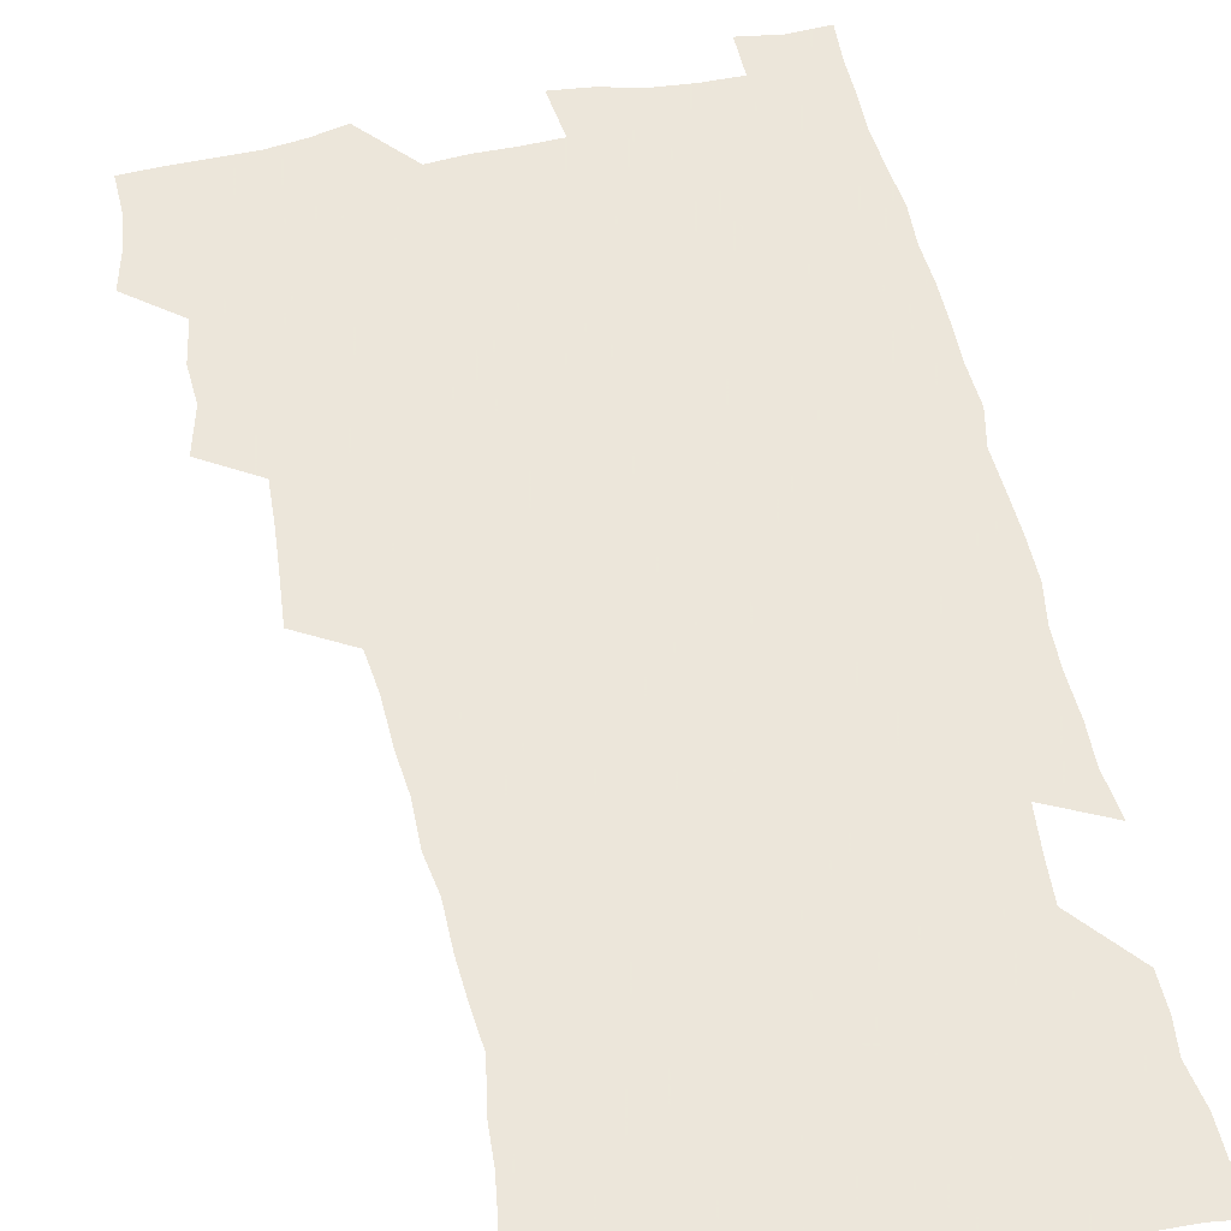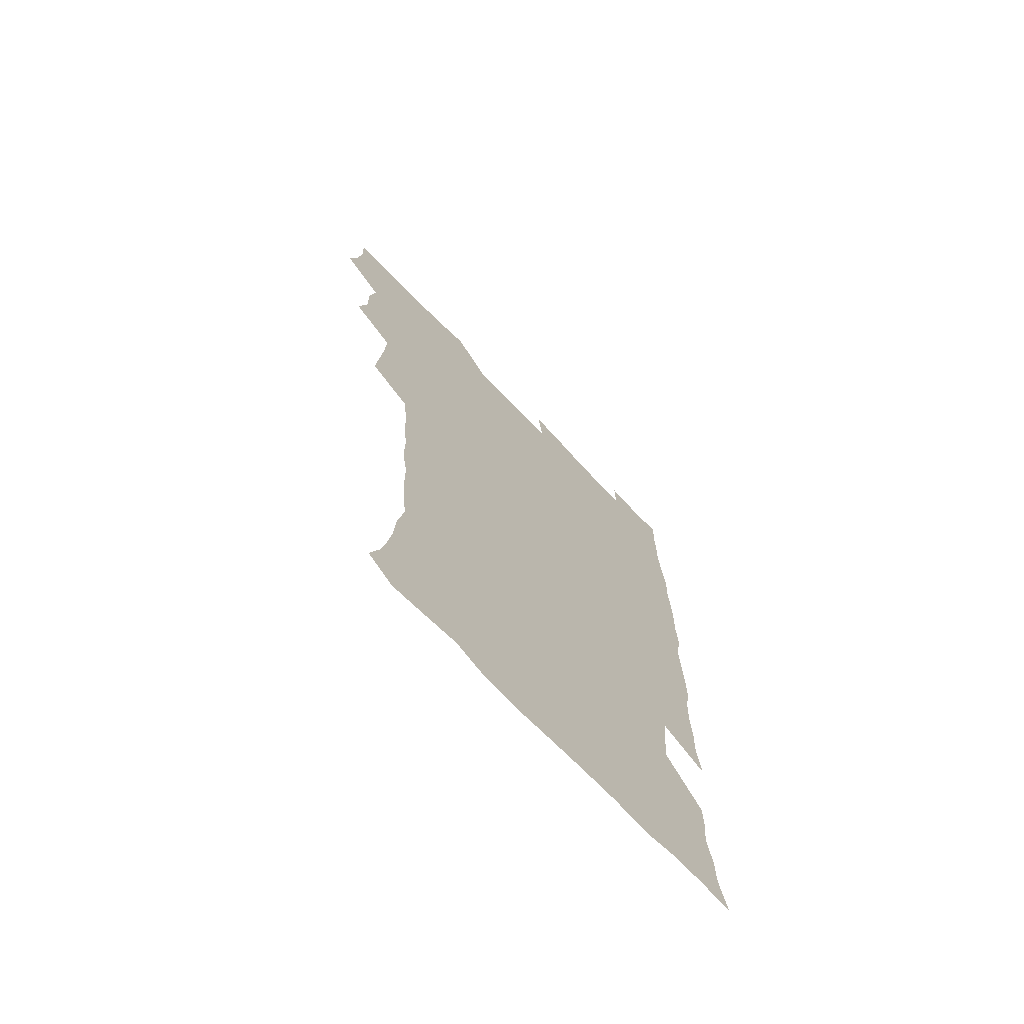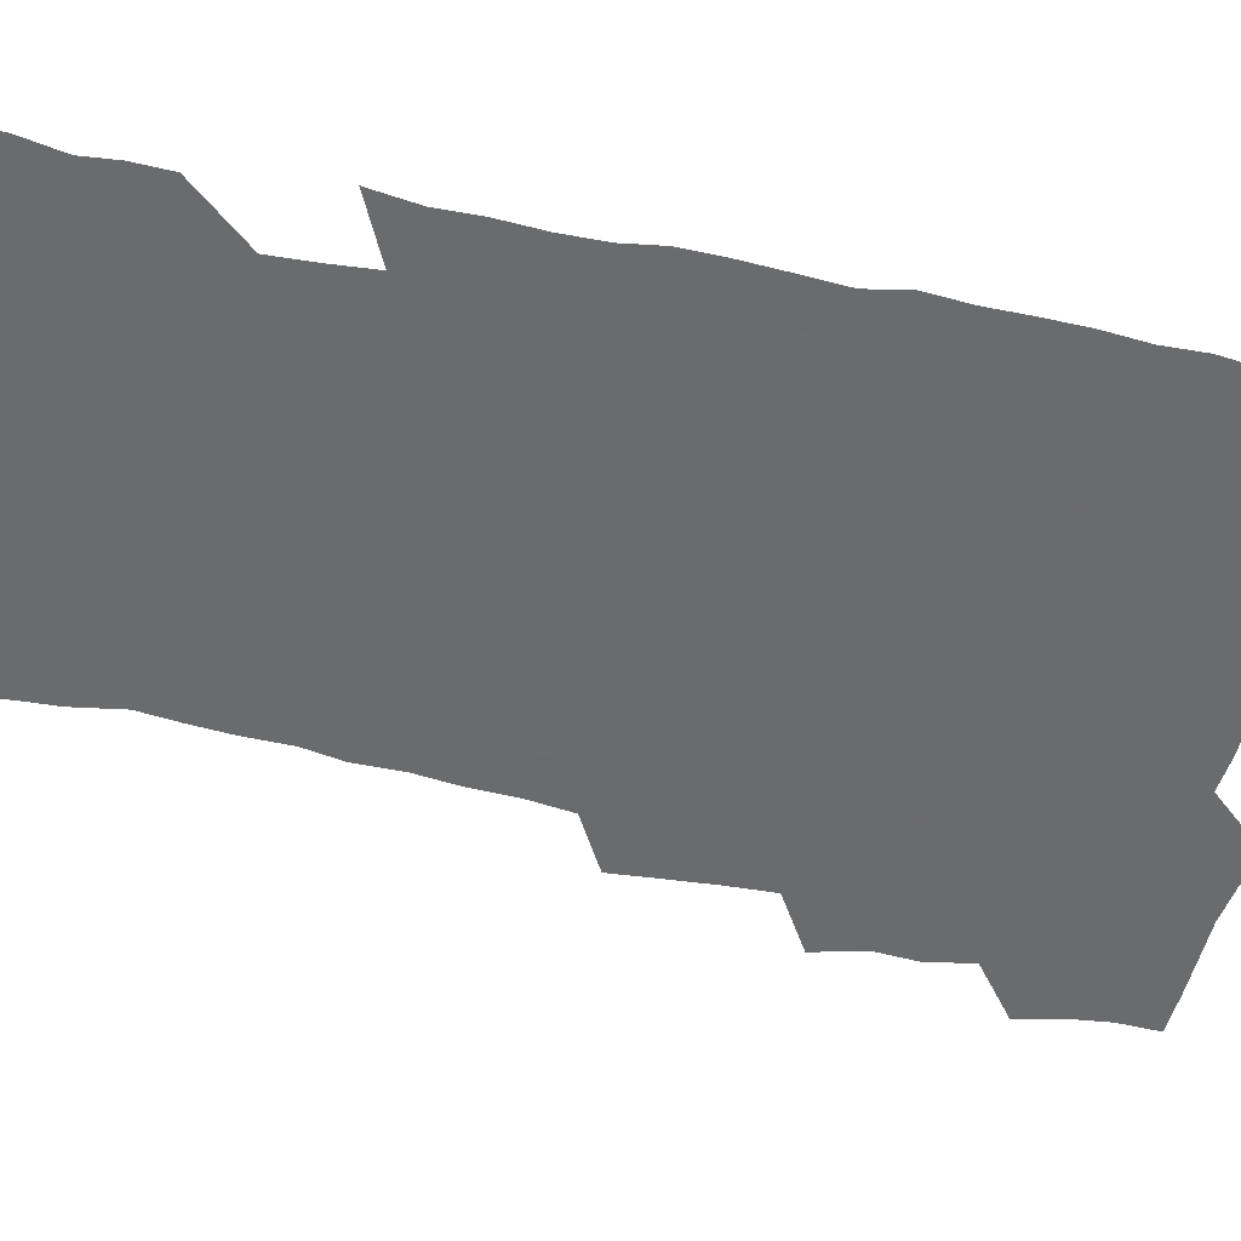
<metadata>
{"format":"obj","ext":"obj","renderer":"f3d","projection":"perspective","resolution":1024,"background":"white","views":[{"elev":54.2,"azim":-12.2,"up":"+Z"},{"elev":-70.9,"azim":-46.2,"up":"+Y"},{"elev":-53.2,"azim":77.1,"up":"+Z"}]}
</metadata>
<code>
v 475.4 524.1 0
v 479.3 539.6 0
v 481.1 554.5 0
v 480.7 569.6 0
v 487.7 458.6 0
v 492.4 476.7 0
v 491.6 492.1 0
v 494.7 508.9 0
v 495.4 524.2 0
v 497.5 539.3 0
v 497 554.2 0
v 495.6 570.3 0
v 504.3 394.4 0
v 505.8 411.6 0
v 507.2 428.8 0
v 508.1 445.9 0
v 509.4 462.7 0
v 510.5 478.7 0
v 511.2 494.2 0
v 510.6 509.1 0
v 513.9 524.7 0
v 513.1 539.3 0
v 512.2 554.2 0
v 510.6 570.5 0
v 520 184.1 0
v 525 197.7 0
v 527.3 210.2 0
v 529.2 223.8 0
v 530 237.6 0
v 533.1 255.6 0
v 531.6 269.8 0
v 530.6 285.3 0
v 530.5 302.5 0
v 528 316.8 0
v 528.2 334.1 0
v 526.6 349.7 0
v 526 367 0
v 524.1 383.1 0
v 525.1 400.7 0
v 526.4 417.8 0
v 526.2 433.4 0
v 527.5 449.8 0
v 527 464.8 0
v 528.6 480.6 0
v 529.3 495.4 0
v 528.1 510 0
v 528.7 524.6 0
v 528.1 539.4 0
v 526.9 554.6 0
v 525.4 570.7 0
v 532.5 175.3 0
v 540 191.1 0
v 541.3 203.2 0
v 543.8 217.5 0
v 548.2 235.3 0
v 548.2 249.8 0
v 548.7 265.1 0
v 546.9 278.5 0
v 546.4 293.8 0
v 546.5 310.6 0
v 546 326.5 0
v 545.4 342.1 0
v 543.5 356.7 0
v 544.4 374.1 0
v 542.4 388.6 0
v 542.2 404.5 0
v 543 420.7 0
v 542.5 435.7 0
v 542.8 451 0
v 544 466.6 0
v 543.5 481.1 0
v 544.6 496 0
v 545.7 510.4 0
v 544.7 524.5 0
v 543.1 539.8 0
v 541.1 556.3 0
v 539.5 572.6 0
v 547 176.8 0
v 552.7 191.6 0
v 557.4 208.1 0
v 561.6 225.9 0
v 562.5 240.8 0
v 564 257.3 0
v 563.6 271.5 0
v 562.7 285.7 0
v 561.2 299.3 0
v 560.9 315.1 0
v 560.8 331 0
v 559.5 345.3 0
v 560 362.2 0
v 559.4 377.3 0
v 558 391.4 0
v 557.9 406.9 0
v 558.4 422.5 0
v 558.9 438 0
v 559.3 453 0
v 559.2 467.5 0
v 559.6 482.2 0
v 559.7 496.5 0
v 559.8 510.6 0
v 559.1 524.7 0
v 558.1 539.5 0
v 556.8 554.8 0
v 553.1 575.9 0
v 564.4 179 0
v 569 194.5 0
v 574.3 214 0
v 576.4 230.4 0
v 576.7 244.8 0
v 577 259.7 0
v 576.6 273.8 0
v 576.2 288.6 0
v 574.8 301.9 0
v 575.8 319.9 0
v 575 334.1 0
v 573.7 347.8 0
v 574.6 365.2 0
v 573.1 378.6 0
v 574.5 395.5 0
v 574.2 409.9 0
v 573.7 424.1 0
v 573.8 439.1 0
v 574.1 453.9 0
v 573 467.6 0
v 573.9 482.5 0
v 574.3 496.9 0
v 573.9 510.9 0
v 573.1 525.3 0
v 573.2 539.1 0
v 571.5 554.6 0
v 577.7 173.8 0
v 584.8 196.8 0
v 588.2 215.3 0
v 589.2 230.8 0
v 589.7 246 0
v 589.8 260.8 0
v 590.1 276.6 0
v 589.4 290.2 0
v 588.8 304.8 0
v 589 320.7 0
v 588.6 335.7 0
v 588.6 351.3 0
v 588.5 366.6 0
v 588.4 381.5 0
v 588.3 396.1 0
v 587.6 409.7 0
v 588.3 425.6 0
v 587.7 439.3 0
v 588.3 454.4 0
v 588 468.5 0
v 588.1 482.7 0
v 588.5 496.9 0
v 588.4 511 0
v 587.9 525.3 0
v 587.3 539.9 0
v 586 555.9 0
v 594 171.9 0
v 598.8 194.1 0
v 602.5 218.2 0
v 603.1 233.6 0
v 603.4 248.4 0
v 603.2 262.3 0
v 603.2 276.9 0
v 603.1 292.6 0
v 603.1 308.3 0
v 602.7 322.1 0
v 602.8 338.1 0
v 602.6 353.1 0
v 602.5 367.8 0
v 602.3 382.2 0
v 602.2 396.8 0
v 602.3 411.5 0
v 602.4 426.2 0
v 602.7 441.2 0
v 602.5 454.9 0
v 602.7 469.2 0
v 602.7 483.1 0
v 602.4 497.1 0
v 602.7 511.1 0
v 602.4 525.5 0
v 601.7 540.5 0
v 601.1 555.8 0
v 611.8 173.2 0
v 614.3 195.2 0
v 615.8 217.3 0
v 616.2 233.1 0
v 616.2 248.6 0
v 616.2 261.3 0
v 616.5 279 0
v 616.4 292.6 0
v 616.3 307.8 0
v 616.2 323.1 0
v 616.3 339.6 0
v 616.2 353.5 0
v 616 367.8 0
v 615.9 381.8 0
v 616 396.7 0
v 616.1 410.6 0
v 616.3 426.1 0
v 616.4 440.7 0
v 616.4 454.8 0
v 616.5 469.2 0
v 616.6 483.2 0
v 616.9 497.3 0
v 616.9 511.4 0
v 616.9 525.4 0
v 616.6 539.9 0
v 615.9 556.4 0
v 613.5 576.8 0
v 629.4 174 0
v 629.5 196.9 0
v 629.4 216.5 0
v 629.4 233.1 0
v 629.4 247.8 0
v 629.6 263.9 0
v 629.6 278.9 0
v 629.6 293 0
v 629.6 307.3 0
v 629.7 321.5 0
v 629.6 338.6 0
v 629.6 353.6 0
v 629.6 367.9 0
v 629.7 383 0
v 629.8 396.7 0
v 629.9 411.3 0
v 630.2 425.6 0
v 630.1 440.7 0
v 630.4 454.5 0
v 630.3 469.4 0
v 630.5 483 0
v 630.7 497.2 0
v 631.1 511.3 0
v 631.2 525.5 0
v 631.1 540.3 0
v 630.7 555.5 0
v 628.3 575.3 0
v 646.6 174 0
v 644.2 197 0
v 643.2 215.7 0
v 642.9 231.2 0
v 642.5 247.4 0
v 642.9 261.9 0
v 642.6 278 0
v 642.7 293.1 0
v 643.1 306.6 0
v 642.9 324.1 0
v 643 338.3 0
v 643.1 352.8 0
v 643.3 367.1 0
v 643.4 381.9 0
v 643.5 396.4 0
v 643.5 411.2 0
v 644.3 424.6 0
v 643.9 440.1 0
v 644.4 454.2 0
v 644.2 469 0
v 644.4 483.1 0
v 645.1 497 0
v 645.3 511.2 0
v 645.7 525.3 0
v 646.1 539.4 0
v 645.6 554.8 0
v 644.7 571.5 0
v 663.5 171.9 0
v 659.2 195.3 0
v 657 214.3 0
v 656.4 229.7 0
v 657 243.3 0
v 655.8 260.8 0
v 656 275.6 0
v 656.3 290.8 0
v 656.4 306.3 0
v 656.8 321.2 0
v 656.9 336.1 0
v 657.2 350.8 0
v 657.1 366 0
v 657.2 380.8 0
v 657.5 395.3 0
v 657.6 409.9 0
v 658 424.3 0
v 659.8 437.7 0
v 658.8 453.6 0
v 659.5 467.6 0
v 659.1 482.4 0
v 659.1 496.9 0
v 659 510.9 0
v 660.6 525.2 0
v 660.3 539.6 0
v 660.3 554.4 0
v 660 570.3 0
v 678.3 174.5 0
v 675.3 191.5 0
v 671.7 211.3 0
v 670.9 226.6 0
v 669.8 242.5 0
v 669.6 257.1 0
v 669.6 272.1 0
v 670 287.7 0
v 671.2 302.4 0
v 670.8 318.4 0
v 672.5 331.7 0
v 671.5 348.3 0
v 671.9 363 0
v 672.1 377.9 0
v 673.2 392.1 0
v 672.6 407.8 0
v 672.4 423 0
v 673.5 437.3 0
v 673 452.6 0
v 673.7 466.9 0
v 673.4 481.8 0
v 673.7 496.2 0
v 676.3 510.6 0
v 675.7 525.2 0
v 675 540 0
v 675.1 554.6 0
v 675 570.3 0
v 674.8 587.3 0
v 693.2 174.1 0
v 688.6 192.4 0
v 686.5 208.1 0
v 686 222.3 0
v 684.2 238.4 0
v 683 253.5 0
v 683.7 266.3 0
v 684.6 282 0
v 686.1 298.2 0
v 685.9 314.2 0
v 686.2 329.4 0
v 686.4 344.6 0
v 687 359.4 0
v 687.5 374.4 0
v 689 388.7 0
v 688.5 404.4 0
v 688.6 419.8 0
v 689.5 434.6 0
v 689 450.1 0
v 688.9 465.2 0
v 690.5 479.6 0
v 689.8 495 0
v 691.4 509.6 0
v 690.3 525.3 0
v 690.1 540 0
v 689.6 554.5 0
v 690.2 569.5 0
v 690.6 585 0
v 708 172.2 0
v 704 188.9 0
v 703.8 202.2 0
v 701.1 217.8 0
v 702.5 230.1 0
v 702.2 243.8 0
v 708.4 287.3 0
v 706.3 304.7 0
v 706.8 320 0
v 706.1 336.3 0
v 706.6 351.7 0
v 708.8 366.1 0
v 708.8 381.7 0
v 708.1 398 0
v 707.2 414.4 0
v 710.2 428.8 0
v 709.2 445.1 0
v 709.5 460.7 0
v 709.3 476.4 0
v 708.2 492.4 0
v 708.9 507.5 0
v 707.1 523.9 0
v 705.8 539.8 0
v 706 554.9 0
v 705.7 569.9 0
v 706.4 585.8 0
f 8 9 1
f 1 9 2
f 9 10 2
f 2 10 3
f 10 11 3
f 3 11 4
f 11 12 4
f 16 17 5
f 5 17 6
f 17 18 6
f 6 18 7
f 18 19 7
f 7 19 8
f 19 20 8
f 8 20 9
f 20 21 9
f 9 21 10
f 21 22 10
f 10 22 11
f 22 23 11
f 11 23 12
f 23 24 12
f 38 39 13
f 13 39 14
f 39 40 14
f 14 40 15
f 40 41 15
f 15 41 16
f 41 42 16
f 16 42 17
f 42 43 17
f 17 43 18
f 43 44 18
f 18 44 19
f 44 45 19
f 19 45 20
f 45 46 20
f 20 46 21
f 46 47 21
f 21 47 22
f 47 48 22
f 22 48 23
f 48 49 23
f 23 49 24
f 49 50 24
f 51 52 25
f 25 52 26
f 52 53 26
f 26 53 27
f 53 54 27
f 27 54 28
f 54 55 28
f 28 55 29
f 55 56 29
f 29 56 30
f 56 57 30
f 30 57 31
f 57 58 31
f 31 58 32
f 58 59 32
f 32 59 33
f 59 60 33
f 33 60 34
f 60 61 34
f 34 61 35
f 61 62 35
f 35 62 36
f 62 63 36
f 36 63 37
f 63 64 37
f 37 64 38
f 64 65 38
f 38 65 39
f 65 66 39
f 39 66 40
f 66 67 40
f 40 67 41
f 67 68 41
f 41 68 42
f 68 69 42
f 42 69 43
f 69 70 43
f 43 70 44
f 70 71 44
f 44 71 45
f 71 72 45
f 45 72 46
f 72 73 46
f 46 73 47
f 73 74 47
f 47 74 48
f 74 75 48
f 48 75 49
f 75 76 49
f 49 76 50
f 76 77 50
f 51 78 52
f 78 79 52
f 52 79 53
f 79 80 53
f 53 80 54
f 80 81 54
f 54 81 55
f 81 82 55
f 55 82 56
f 82 83 56
f 56 83 57
f 83 84 57
f 57 84 58
f 84 85 58
f 58 85 59
f 85 86 59
f 59 86 60
f 86 87 60
f 60 87 61
f 87 88 61
f 61 88 62
f 88 89 62
f 62 89 63
f 89 90 63
f 63 90 64
f 90 91 64
f 64 91 65
f 91 92 65
f 65 92 66
f 92 93 66
f 66 93 67
f 93 94 67
f 67 94 68
f 94 95 68
f 68 95 69
f 95 96 69
f 69 96 70
f 96 97 70
f 70 97 71
f 97 98 71
f 71 98 72
f 98 99 72
f 72 99 73
f 99 100 73
f 73 100 74
f 100 101 74
f 74 101 75
f 101 102 75
f 75 102 76
f 102 103 76
f 76 103 77
f 103 104 77
f 78 105 79
f 105 106 79
f 79 106 80
f 106 107 80
f 80 107 81
f 107 108 81
f 81 108 82
f 108 109 82
f 82 109 83
f 109 110 83
f 83 110 84
f 110 111 84
f 84 111 85
f 111 112 85
f 85 112 86
f 112 113 86
f 86 113 87
f 113 114 87
f 87 114 88
f 114 115 88
f 88 115 89
f 115 116 89
f 89 116 90
f 116 117 90
f 90 117 91
f 117 118 91
f 91 118 92
f 118 119 92
f 92 119 93
f 119 120 93
f 93 120 94
f 120 121 94
f 94 121 95
f 121 122 95
f 95 122 96
f 122 123 96
f 96 123 97
f 123 124 97
f 97 124 98
f 124 125 98
f 98 125 99
f 125 126 99
f 99 126 100
f 126 127 100
f 100 127 101
f 127 128 101
f 101 128 102
f 128 129 102
f 102 129 103
f 129 130 103
f 103 130 104
f 105 131 106
f 131 132 106
f 106 132 107
f 132 133 107
f 107 133 108
f 133 134 108
f 108 134 109
f 134 135 109
f 109 135 110
f 135 136 110
f 110 136 111
f 136 137 111
f 111 137 112
f 137 138 112
f 112 138 113
f 138 139 113
f 113 139 114
f 139 140 114
f 114 140 115
f 140 141 115
f 115 141 116
f 141 142 116
f 116 142 117
f 142 143 117
f 117 143 118
f 143 144 118
f 118 144 119
f 144 145 119
f 119 145 120
f 145 146 120
f 120 146 121
f 146 147 121
f 121 147 122
f 147 148 122
f 122 148 123
f 148 149 123
f 123 149 124
f 149 150 124
f 124 150 125
f 150 151 125
f 125 151 126
f 151 152 126
f 126 152 127
f 152 153 127
f 127 153 128
f 153 154 128
f 128 154 129
f 154 155 129
f 129 155 130
f 155 156 130
f 131 157 132
f 157 158 132
f 132 158 133
f 158 159 133
f 133 159 134
f 159 160 134
f 134 160 135
f 160 161 135
f 135 161 136
f 161 162 136
f 136 162 137
f 162 163 137
f 137 163 138
f 163 164 138
f 138 164 139
f 164 165 139
f 139 165 140
f 165 166 140
f 140 166 141
f 166 167 141
f 141 167 142
f 167 168 142
f 142 168 143
f 168 169 143
f 143 169 144
f 169 170 144
f 144 170 145
f 170 171 145
f 145 171 146
f 171 172 146
f 146 172 147
f 172 173 147
f 147 173 148
f 173 174 148
f 148 174 149
f 174 175 149
f 149 175 150
f 175 176 150
f 150 176 151
f 176 177 151
f 151 177 152
f 177 178 152
f 152 178 153
f 178 179 153
f 153 179 154
f 179 180 154
f 154 180 155
f 180 181 155
f 155 181 156
f 181 182 156
f 157 183 158
f 183 184 158
f 158 184 159
f 184 185 159
f 159 185 160
f 185 186 160
f 160 186 161
f 186 187 161
f 161 187 162
f 187 188 162
f 162 188 163
f 188 189 163
f 163 189 164
f 189 190 164
f 164 190 165
f 190 191 165
f 165 191 166
f 191 192 166
f 166 192 167
f 192 193 167
f 167 193 168
f 193 194 168
f 168 194 169
f 194 195 169
f 169 195 170
f 195 196 170
f 170 196 171
f 196 197 171
f 171 197 172
f 197 198 172
f 172 198 173
f 198 199 173
f 173 199 174
f 199 200 174
f 174 200 175
f 200 201 175
f 175 201 176
f 201 202 176
f 176 202 177
f 202 203 177
f 177 203 178
f 203 204 178
f 178 204 179
f 204 205 179
f 179 205 180
f 205 206 180
f 180 206 181
f 206 207 181
f 181 207 182
f 207 208 182
f 183 210 184
f 210 211 184
f 184 211 185
f 211 212 185
f 185 212 186
f 212 213 186
f 186 213 187
f 213 214 187
f 187 214 188
f 214 215 188
f 188 215 189
f 215 216 189
f 189 216 190
f 216 217 190
f 190 217 191
f 217 218 191
f 191 218 192
f 218 219 192
f 192 219 193
f 219 220 193
f 193 220 194
f 220 221 194
f 194 221 195
f 221 222 195
f 195 222 196
f 222 223 196
f 196 223 197
f 223 224 197
f 197 224 198
f 224 225 198
f 198 225 199
f 225 226 199
f 199 226 200
f 226 227 200
f 200 227 201
f 227 228 201
f 201 228 202
f 228 229 202
f 202 229 203
f 229 230 203
f 203 230 204
f 230 231 204
f 204 231 205
f 231 232 205
f 205 232 206
f 232 233 206
f 206 233 207
f 233 234 207
f 207 234 208
f 234 235 208
f 208 235 209
f 235 236 209
f 210 237 211
f 237 238 211
f 211 238 212
f 238 239 212
f 212 239 213
f 239 240 213
f 213 240 214
f 240 241 214
f 214 241 215
f 241 242 215
f 215 242 216
f 242 243 216
f 216 243 217
f 243 244 217
f 217 244 218
f 244 245 218
f 218 245 219
f 245 246 219
f 219 246 220
f 246 247 220
f 220 247 221
f 247 248 221
f 221 248 222
f 248 249 222
f 222 249 223
f 249 250 223
f 223 250 224
f 250 251 224
f 224 251 225
f 251 252 225
f 225 252 226
f 252 253 226
f 226 253 227
f 253 254 227
f 227 254 228
f 254 255 228
f 228 255 229
f 255 256 229
f 229 256 230
f 256 257 230
f 230 257 231
f 257 258 231
f 231 258 232
f 258 259 232
f 232 259 233
f 259 260 233
f 233 260 234
f 260 261 234
f 234 261 235
f 261 262 235
f 235 262 236
f 262 263 236
f 237 264 238
f 264 265 238
f 238 265 239
f 265 266 239
f 239 266 240
f 266 267 240
f 240 267 241
f 267 268 241
f 241 268 242
f 268 269 242
f 242 269 243
f 269 270 243
f 243 270 244
f 270 271 244
f 244 271 245
f 271 272 245
f 245 272 246
f 272 273 246
f 246 273 247
f 273 274 247
f 247 274 248
f 274 275 248
f 248 275 249
f 275 276 249
f 249 276 250
f 276 277 250
f 250 277 251
f 277 278 251
f 251 278 252
f 278 279 252
f 252 279 253
f 279 280 253
f 253 280 254
f 280 281 254
f 254 281 255
f 281 282 255
f 255 282 256
f 282 283 256
f 256 283 257
f 283 284 257
f 257 284 258
f 284 285 258
f 258 285 259
f 285 286 259
f 259 286 260
f 286 287 260
f 260 287 261
f 287 288 261
f 261 288 262
f 288 289 262
f 262 289 263
f 289 290 263
f 264 291 265
f 291 292 265
f 265 292 266
f 292 293 266
f 266 293 267
f 293 294 267
f 267 294 268
f 294 295 268
f 268 295 269
f 295 296 269
f 269 296 270
f 296 297 270
f 270 297 271
f 297 298 271
f 271 298 272
f 298 299 272
f 272 299 273
f 299 300 273
f 273 300 274
f 300 301 274
f 274 301 275
f 301 302 275
f 275 302 276
f 302 303 276
f 276 303 277
f 303 304 277
f 277 304 278
f 304 305 278
f 278 305 279
f 305 306 279
f 279 306 280
f 306 307 280
f 280 307 281
f 307 308 281
f 281 308 282
f 308 309 282
f 282 309 283
f 309 310 283
f 283 310 284
f 310 311 284
f 284 311 285
f 311 312 285
f 285 312 286
f 312 313 286
f 286 313 287
f 313 314 287
f 287 314 288
f 314 315 288
f 288 315 289
f 315 316 289
f 289 316 290
f 316 317 290
f 291 319 292
f 319 320 292
f 292 320 293
f 320 321 293
f 293 321 294
f 321 322 294
f 294 322 295
f 322 323 295
f 295 323 296
f 323 324 296
f 296 324 297
f 324 325 297
f 297 325 298
f 325 326 298
f 298 326 299
f 326 327 299
f 299 327 300
f 327 328 300
f 300 328 301
f 328 329 301
f 301 329 302
f 329 330 302
f 302 330 303
f 330 331 303
f 303 331 304
f 331 332 304
f 304 332 305
f 332 333 305
f 305 333 306
f 333 334 306
f 306 334 307
f 334 335 307
f 307 335 308
f 335 336 308
f 308 336 309
f 336 337 309
f 309 337 310
f 337 338 310
f 310 338 311
f 338 339 311
f 311 339 312
f 339 340 312
f 312 340 313
f 340 341 313
f 313 341 314
f 341 342 314
f 314 342 315
f 342 343 315
f 315 343 316
f 343 344 316
f 316 344 317
f 344 345 317
f 317 345 318
f 345 346 318
f 319 347 320
f 347 348 320
f 320 348 321
f 348 349 321
f 321 349 322
f 349 350 322
f 322 350 323
f 350 351 323
f 323 351 324
f 351 352 324
f 324 352 325
f 327 353 328
f 353 354 328
f 328 354 329
f 354 355 329
f 329 355 330
f 355 356 330
f 330 356 331
f 356 357 331
f 331 357 332
f 357 358 332
f 332 358 333
f 358 359 333
f 333 359 334
f 359 360 334
f 334 360 335
f 360 361 335
f 335 361 336
f 361 362 336
f 336 362 337
f 362 363 337
f 337 363 338
f 363 364 338
f 338 364 339
f 364 365 339
f 339 365 340
f 365 366 340
f 340 366 341
f 366 367 341
f 341 367 342
f 367 368 342
f 342 368 343
f 368 369 343
f 343 369 344
f 369 370 344
f 344 370 345
f 370 371 345
f 345 371 346
f 371 372 346

</code>
